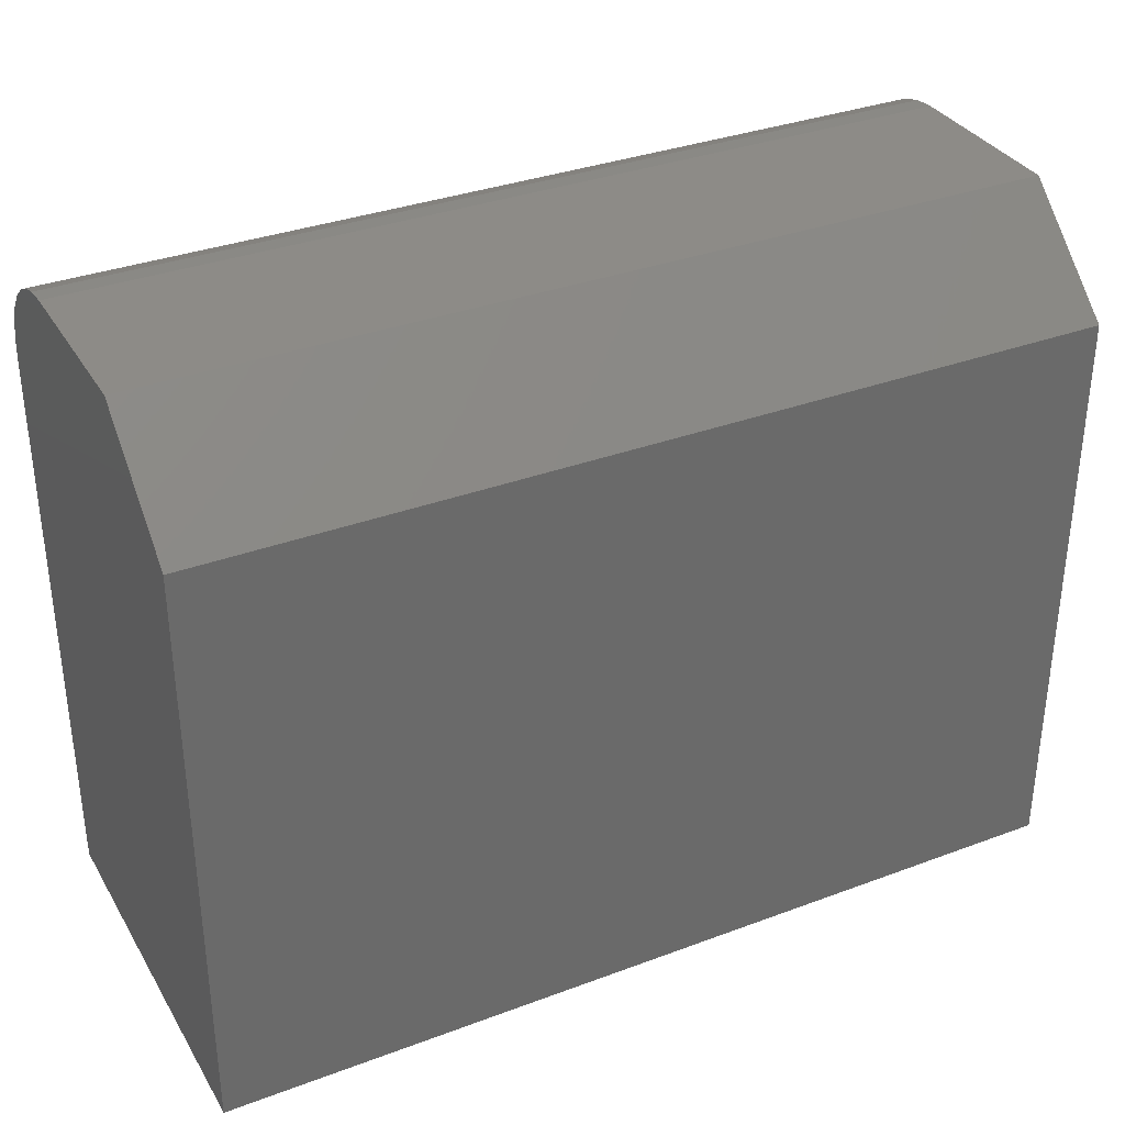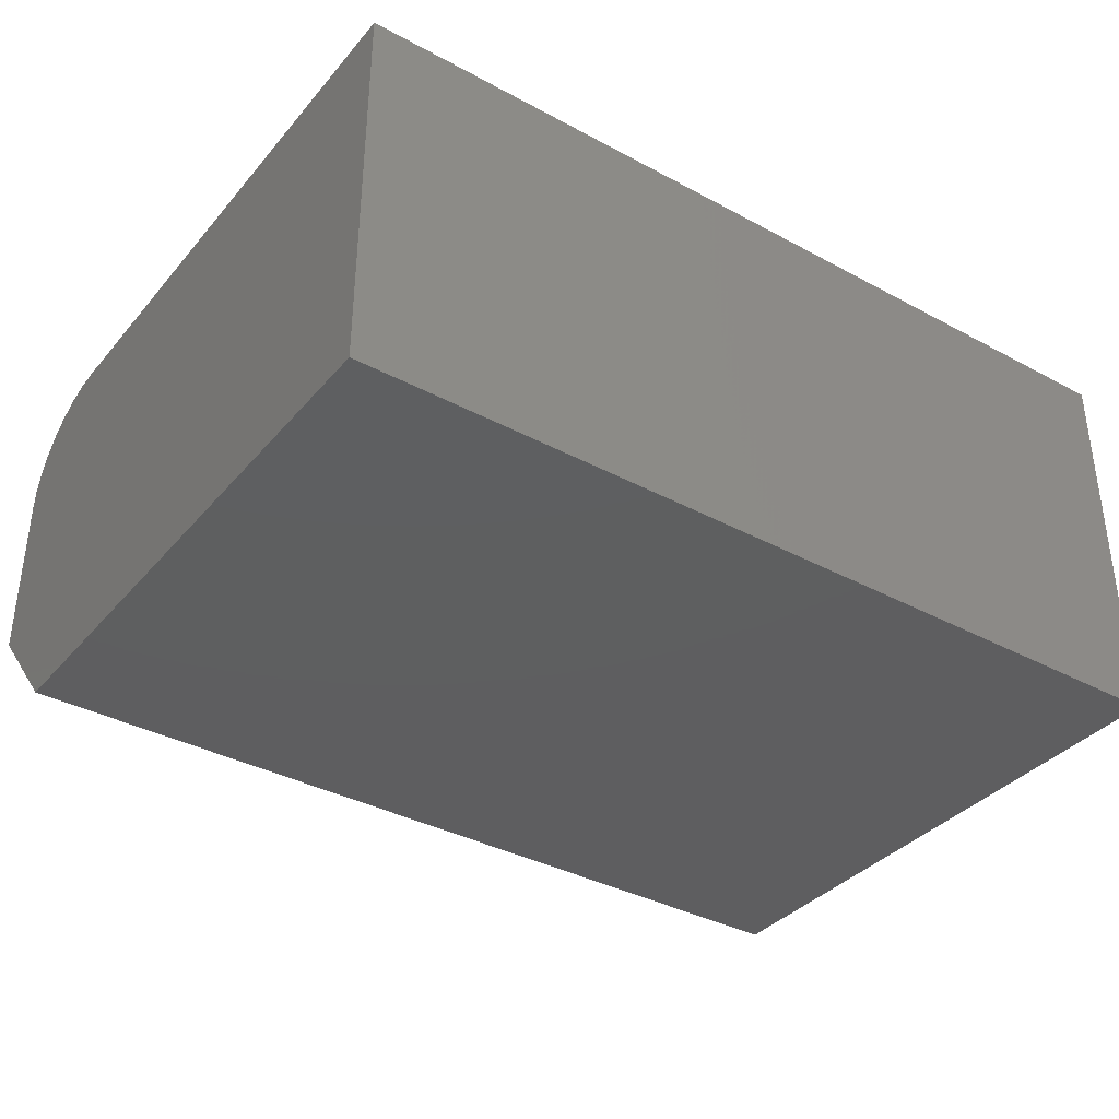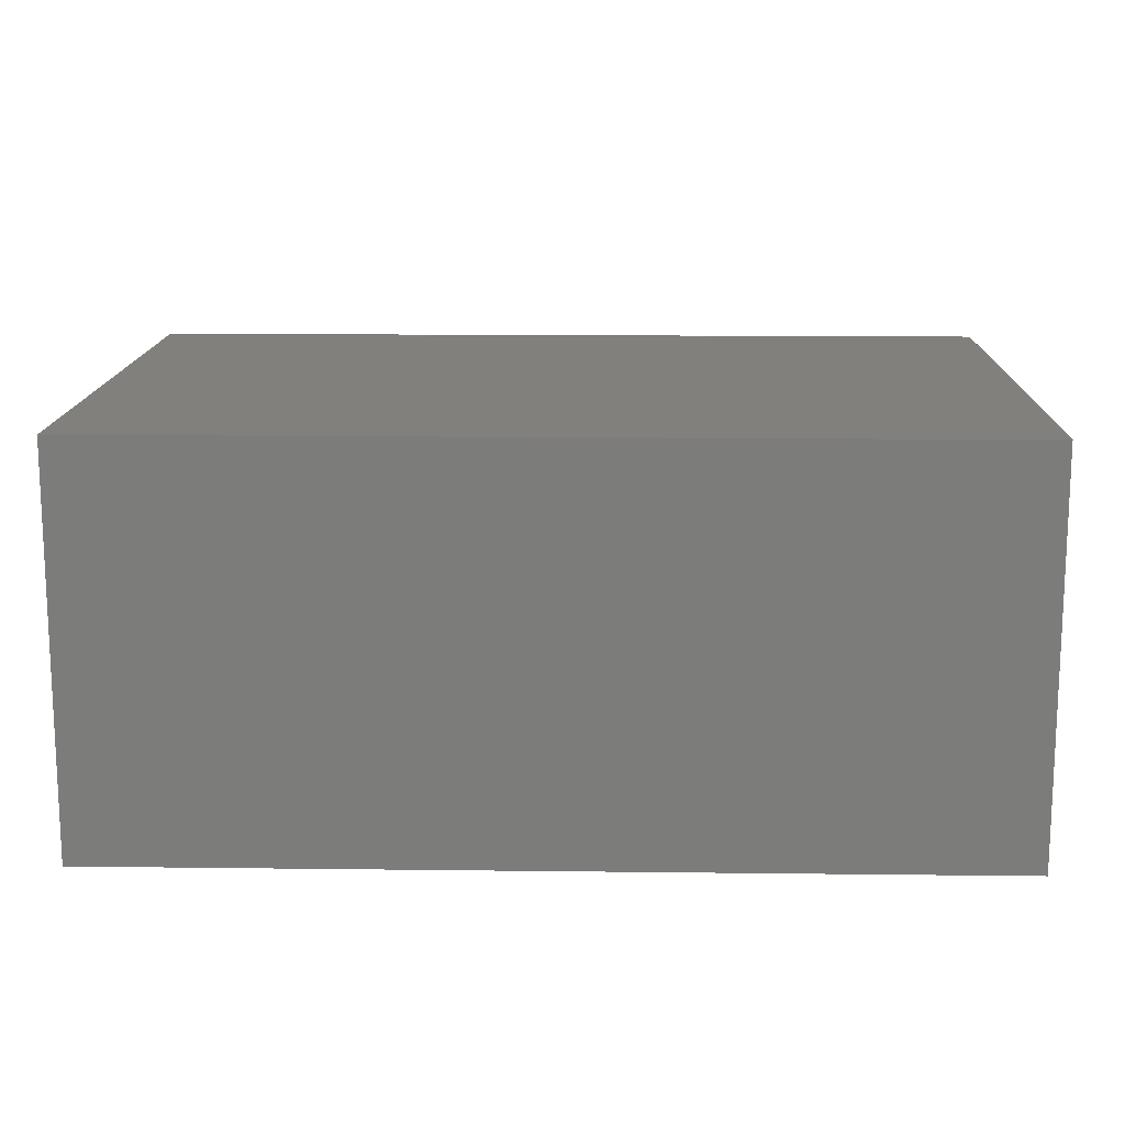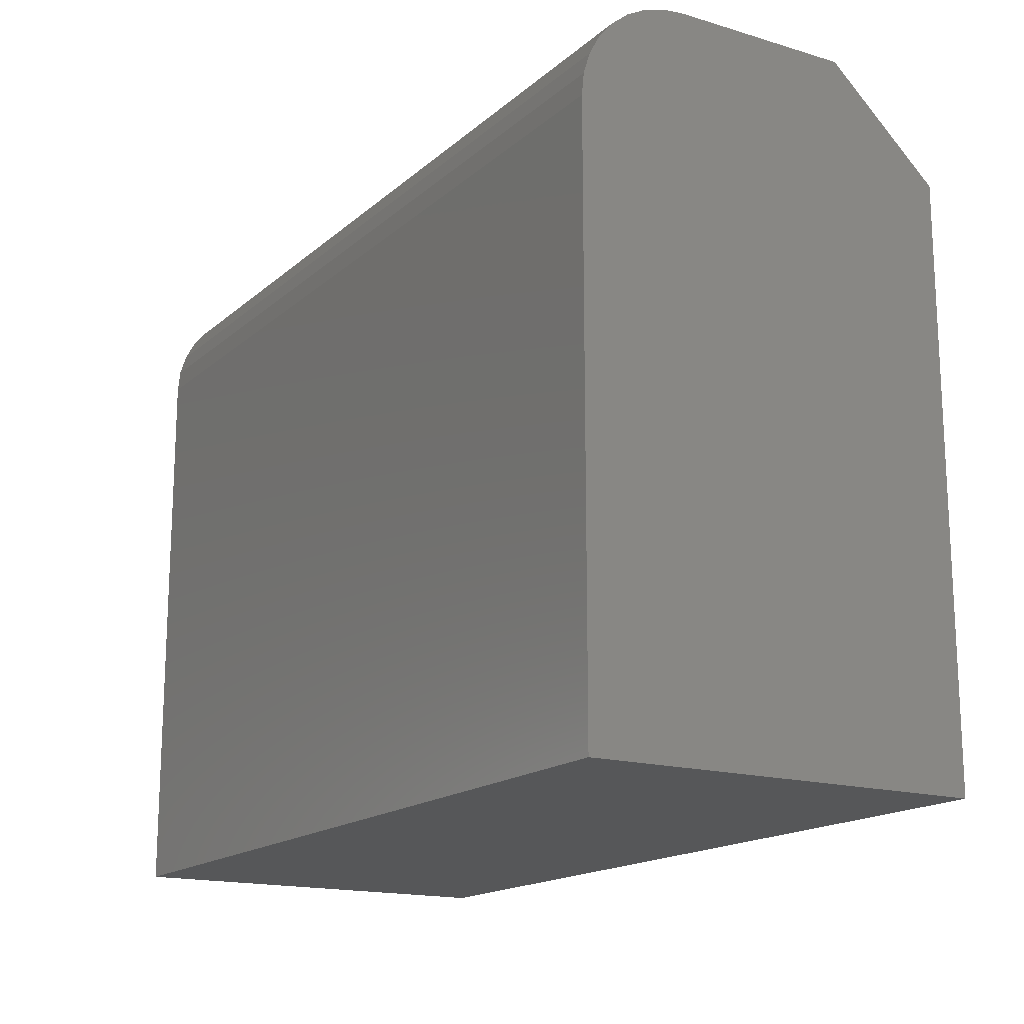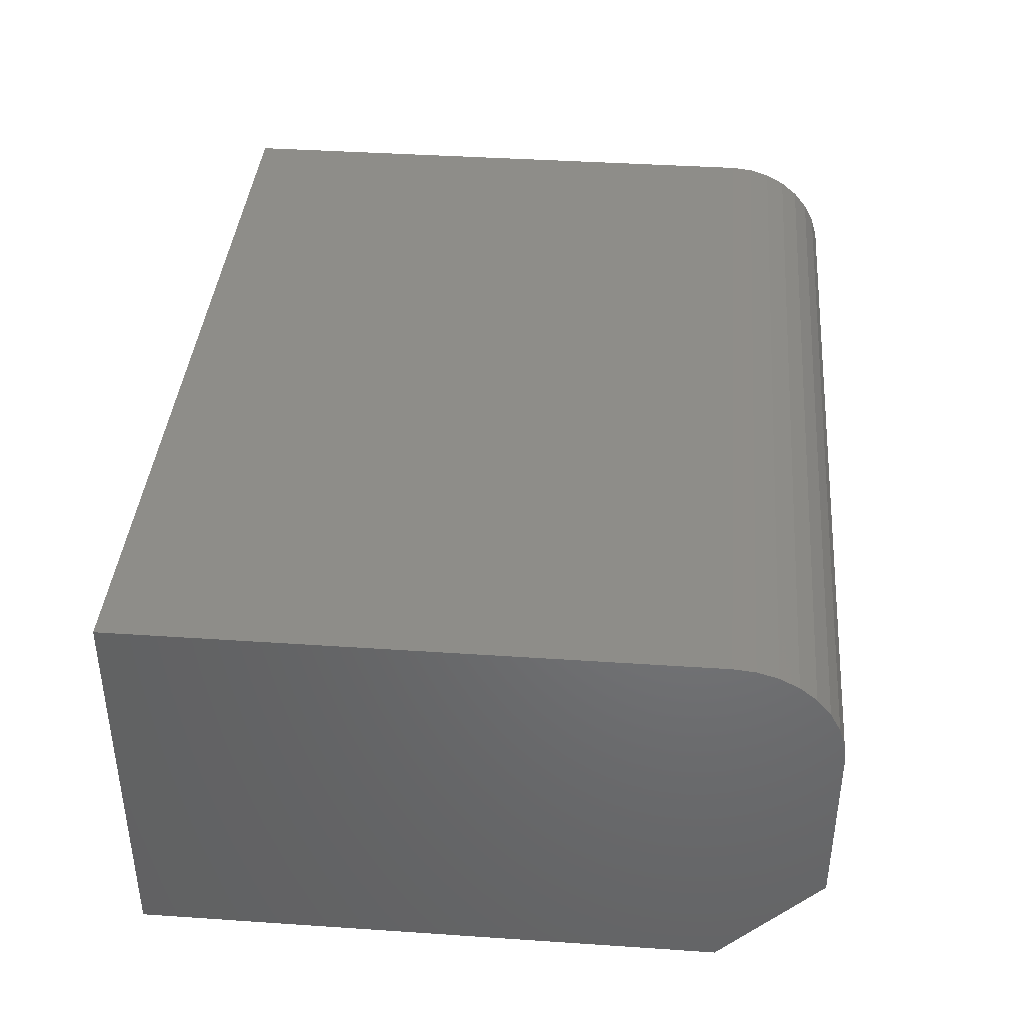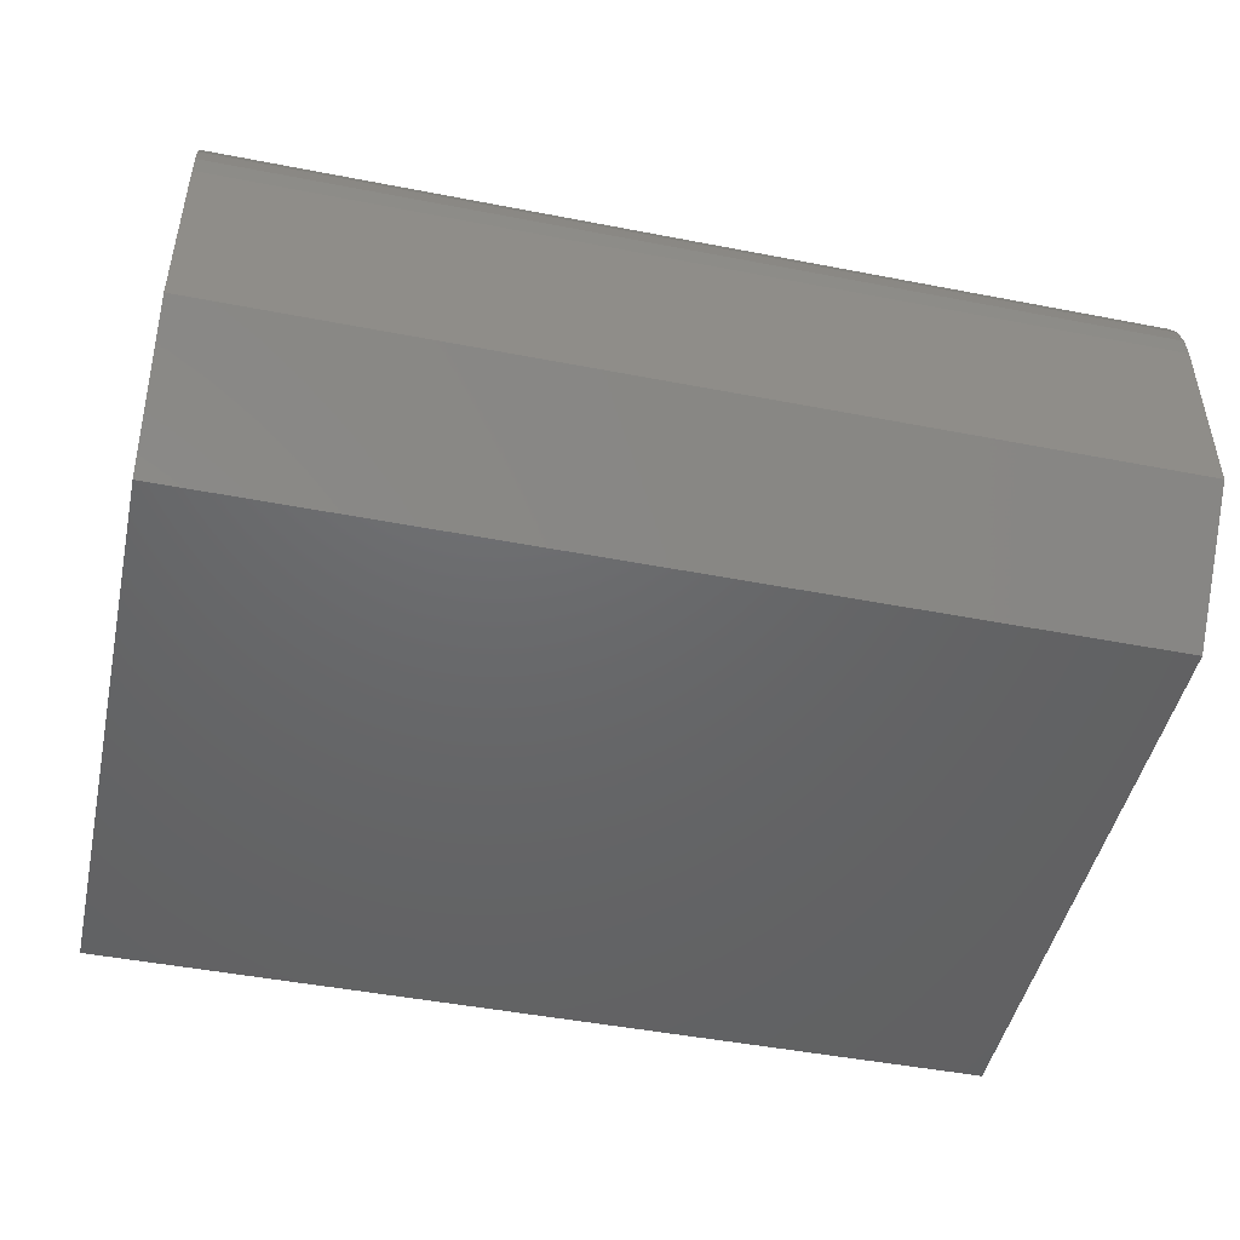
<metadata>
{"format":"stl","ext":"stl","renderer":"f3d","projection":"perspective","resolution":1024,"background":"white","views":[{"elev":34.1,"azim":-26.8,"up":"+Z"},{"elev":-36.4,"azim":145.0,"up":"+Y"},{"elev":14.3,"azim":-178.5,"up":"+Y"},{"elev":-16.5,"azim":-121.3,"up":"+Z"},{"elev":39.5,"azim":-85.2,"up":"+Y"},{"elev":-47.2,"azim":-12.4,"up":"+Y"}]}
</metadata>
<code>
# stl→obj: 26 verts, 48 faces
v 3.051e-17 0 0.4983
v 0 0.09375 0.5842
v 0 0.2422 0.5842
v 3.566e-17 0.2605 0.5824
v 3.534e-17 0.2781 0.5771
v 3.481e-17 0.2943 0.5684
v 3.409e-17 0.3085 0.5568
v 3.322e-17 0.3201 0.5425
v 3.223e-17 0.3288 0.5263
v 3.115e-17 0.3341 0.5088
v 3.003e-17 0.3359 0.4905
v 0 0.3359 0
v 0 0 0
v 0.75 0.2422 0.5842
v 0.75 0.09375 0.5842
v 0.75 0.2605 0.5824
v 0.75 0 0.4983
v 0.75 0 -4.592e-17
v 0.75 0.3359 -4.592e-17
v 0.75 0.3359 0.4905
v 0.75 0.3341 0.5088
v 0.75 0.3288 0.5263
v 0.75 0.3201 0.5425
v 0.75 0.3085 0.5568
v 0.75 0.2943 0.5684
v 0.75 0.2781 0.5771
f 1 2 3
f 1 3 4
f 1 4 5
f 1 5 6
f 1 6 7
f 1 7 8
f 1 8 9
f 1 9 10
f 1 10 11
f 1 11 12
f 1 12 13
f 14 3 15
f 15 3 2
f 16 14 15
f 17 18 19
f 17 19 20
f 17 20 21
f 17 21 22
f 17 22 23
f 17 23 24
f 17 24 25
f 17 25 26
f 17 26 16
f 17 16 15
f 12 11 19
f 19 11 20
f 20 11 21
f 21 11 10
f 21 10 22
f 22 10 9
f 22 9 23
f 23 9 8
f 23 8 24
f 24 8 7
f 24 7 25
f 25 7 6
f 25 6 26
f 26 6 5
f 26 5 16
f 16 5 4
f 16 4 14
f 14 4 3
f 13 18 1
f 1 18 17
f 2 1 15
f 15 1 17
f 12 19 13
f 13 19 18

</code>
